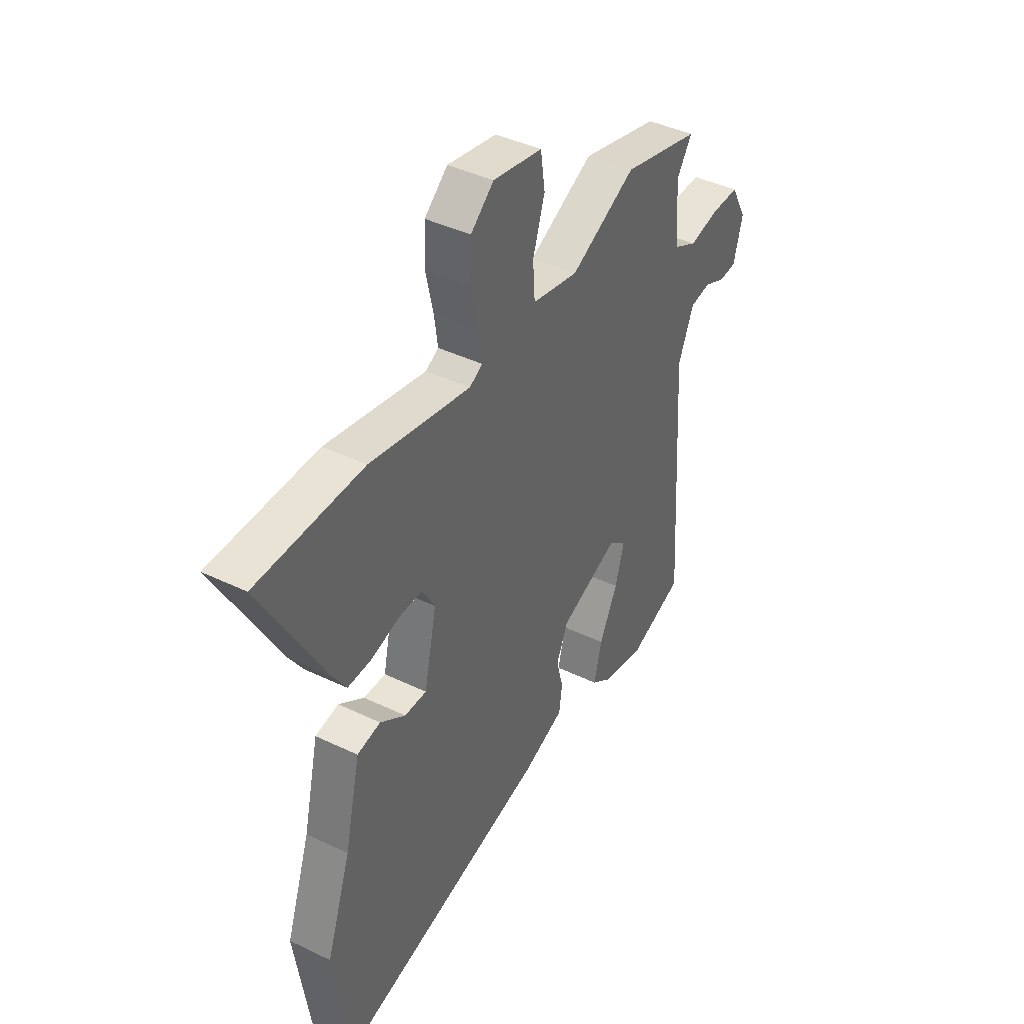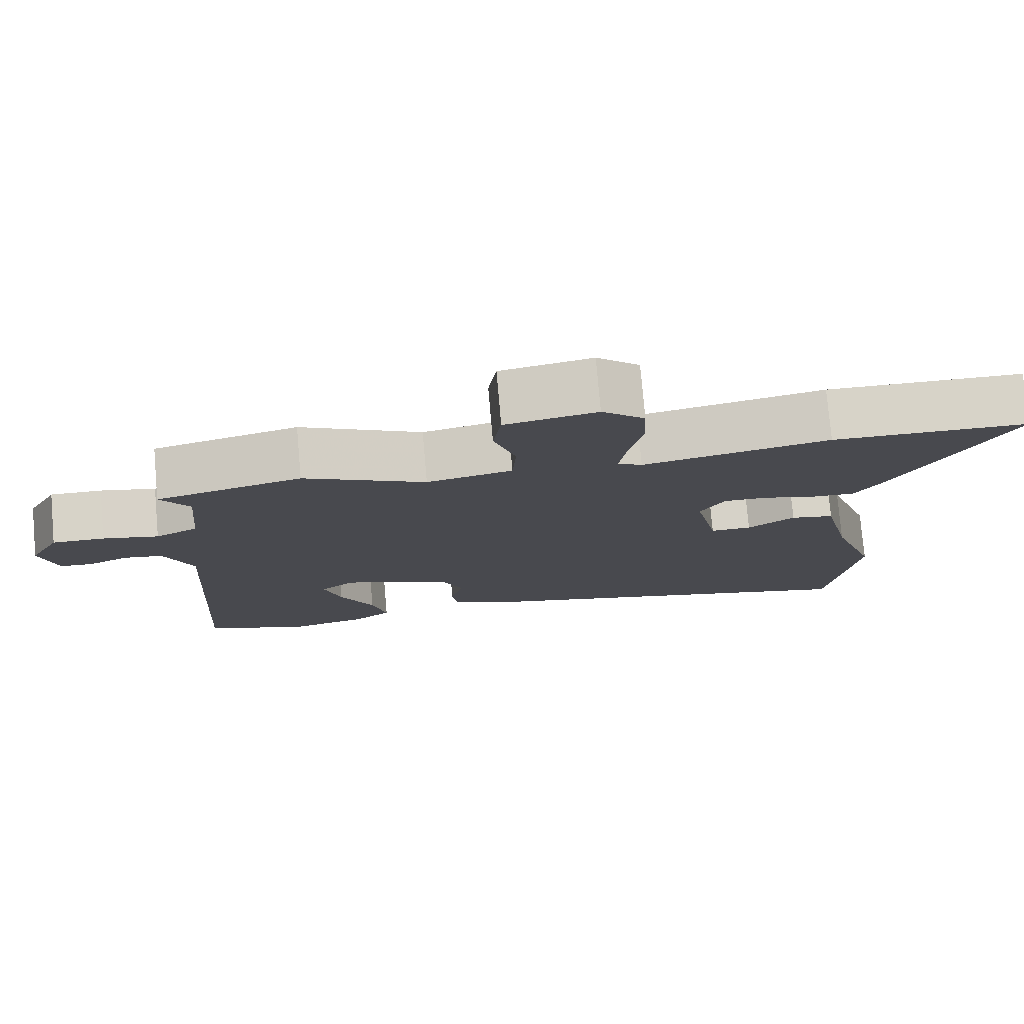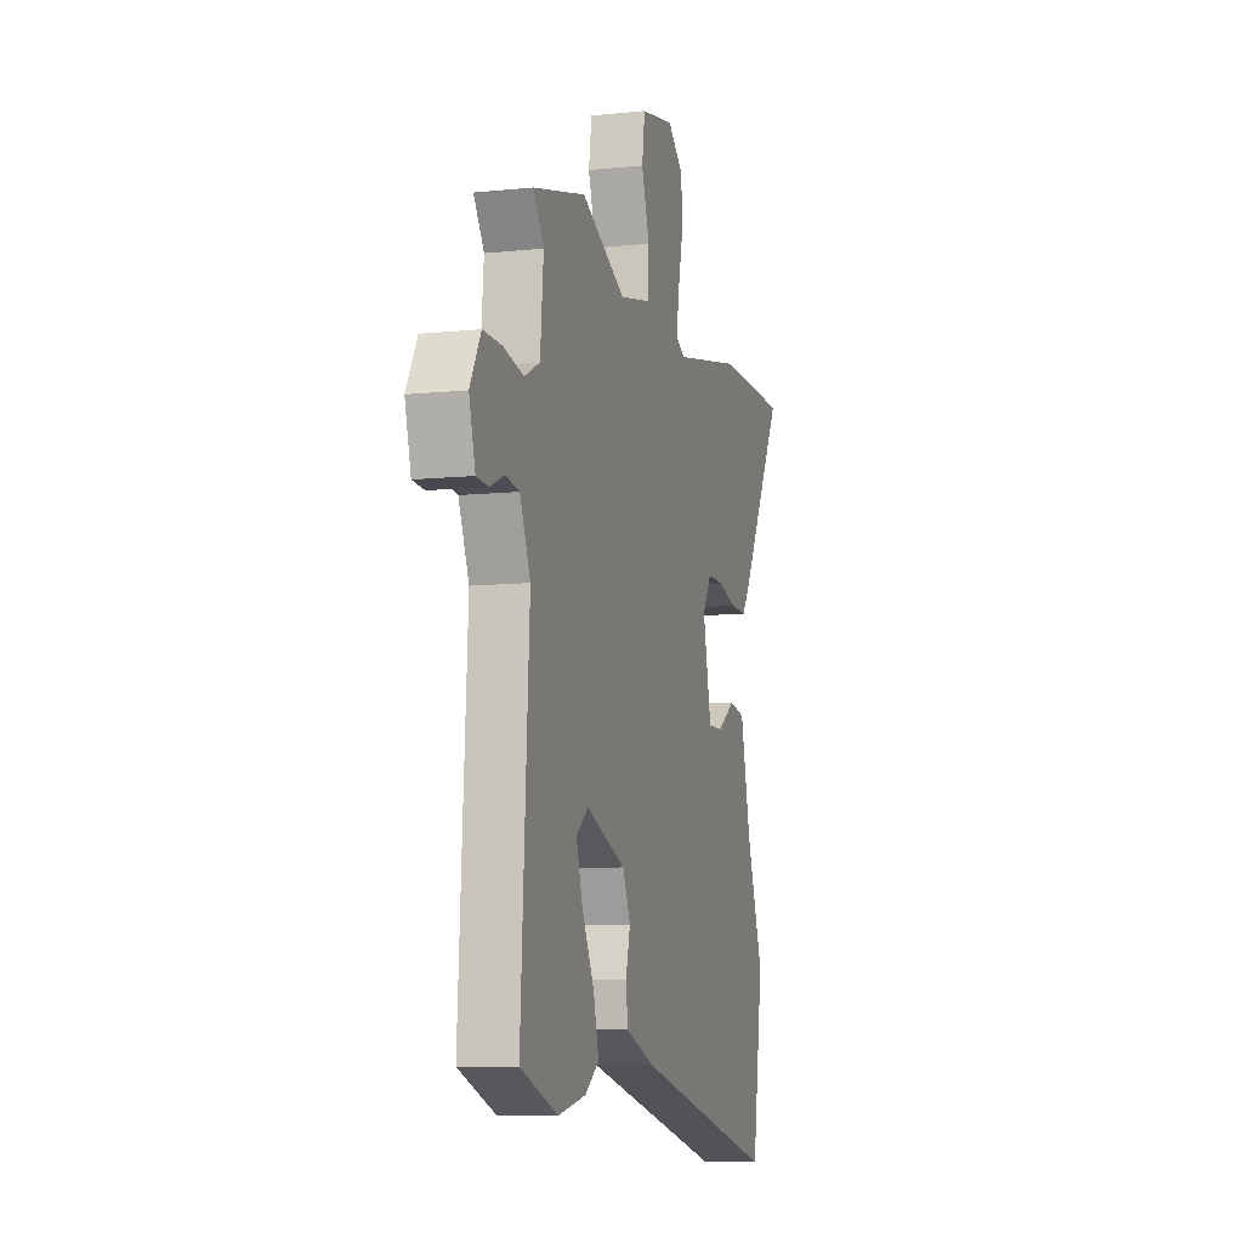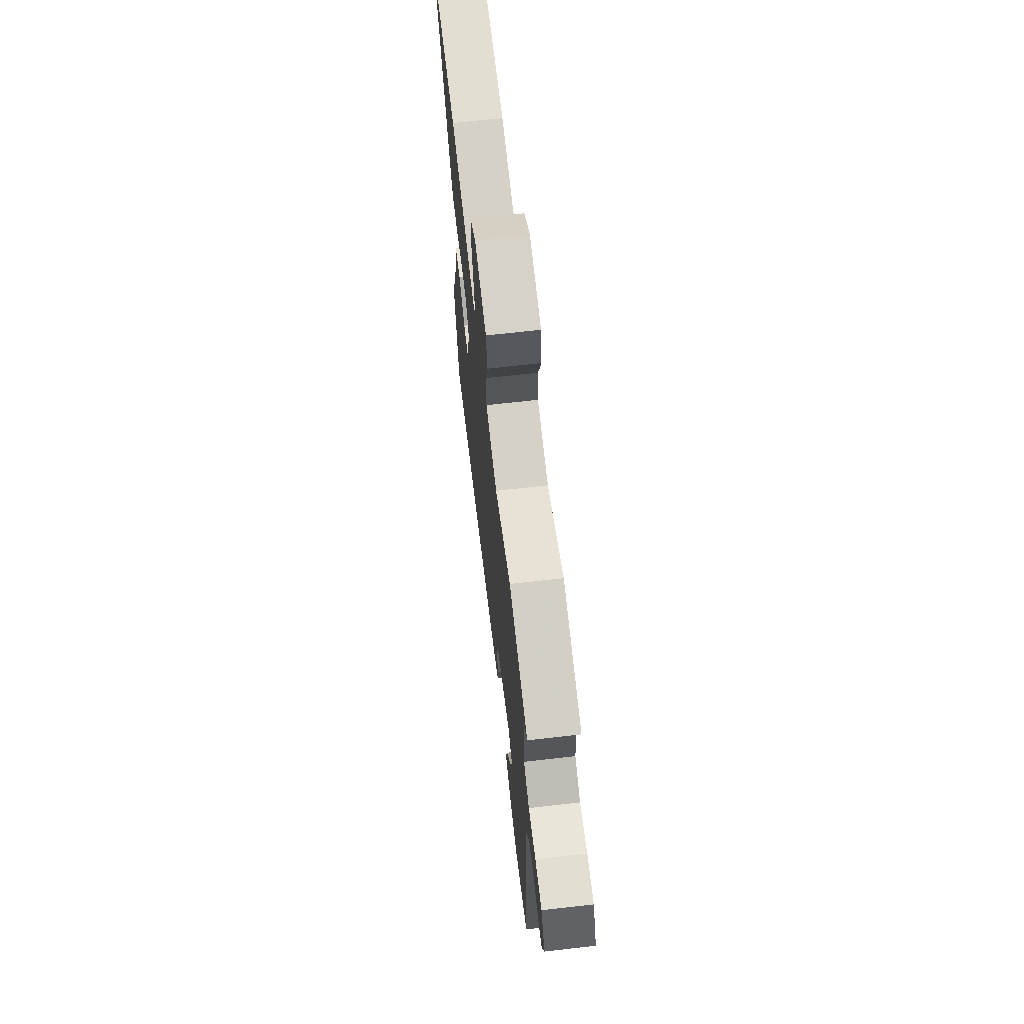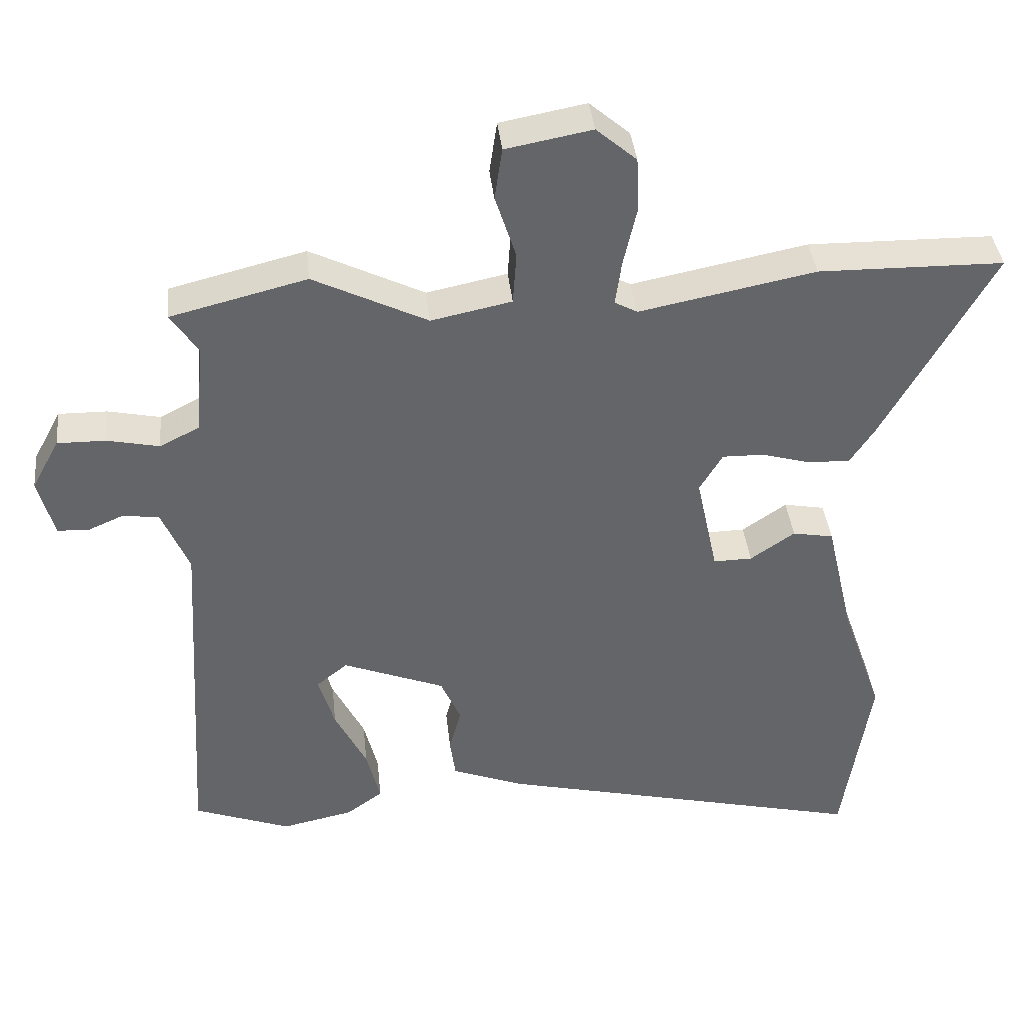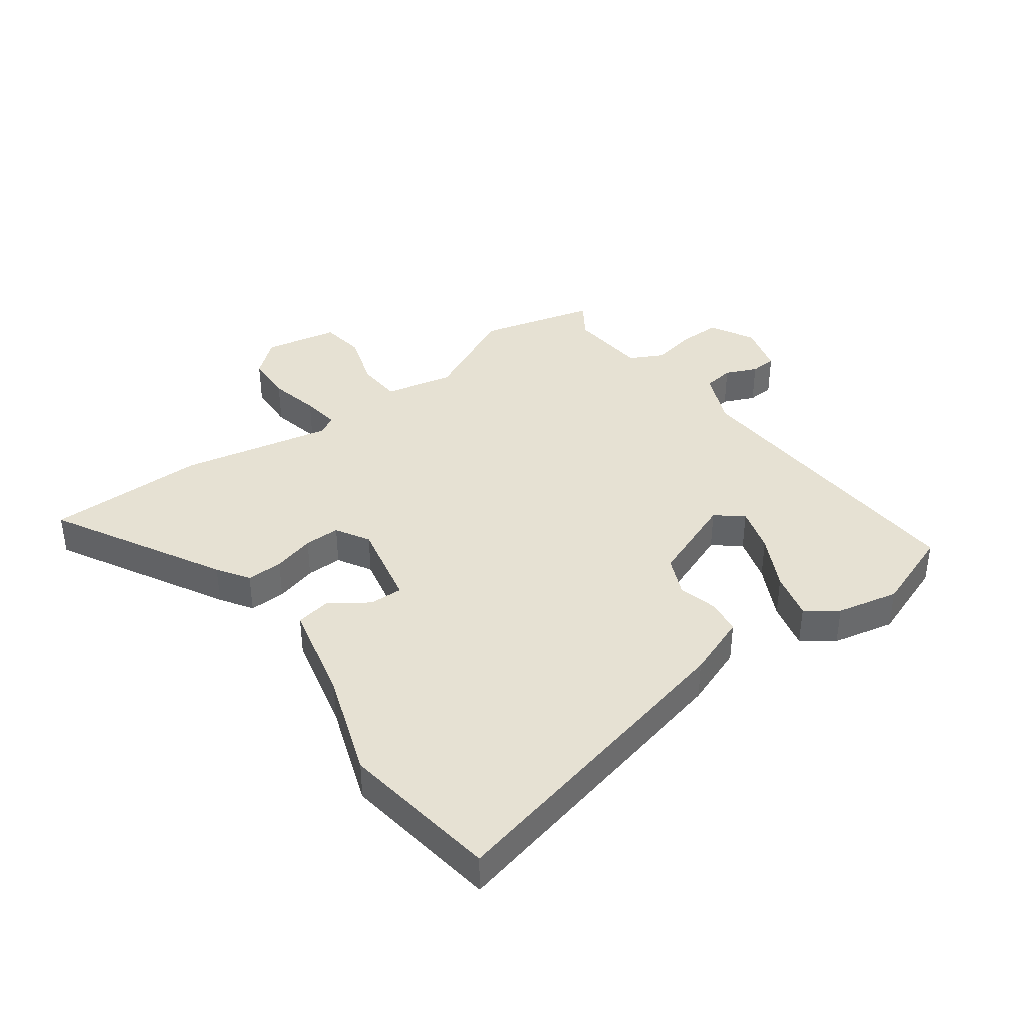
<metadata>
{"format":"obj","ext":"obj","renderer":"f3d","projection":"perspective","resolution":1024,"background":"white","views":[{"elev":41.7,"azim":120.2,"up":"+Z"},{"elev":77.2,"azim":-5.0,"up":"+Z"},{"elev":-8.8,"azim":-74.1,"up":"+Z"},{"elev":68.2,"azim":-96.5,"up":"+Z"},{"elev":39.0,"azim":-6.0,"up":"+Z"},{"elev":38.9,"azim":144.1,"up":"+Y"}]}
</metadata>
<code>
v -0.435 0.07 -0.524
v -0.574 0.07 -0.472
v -0.543 0.07 0.046
v -0.582 0.07 0.139
v -0.634 0.07 0.147
v -0.687 0.07 0.124
v -0.731 0.07 0.127
v -0.754 0.07 0.212
v -0.714 0.07 0.286
v -0.644 0.07 0.285
v -0.569 0.07 0.269
v -0.512 0.07 0.298
v -0.5 0.07 0.431
v -0.539 0.07 0.49
v -0.343 0.07 0.539
v -0.179 0.07 0.458
v -0.063 0.07 0.482
v -0.058 0.07 0.558
v -0.088 0.07 0.651
v -0.077 0.07 0.726
v 0.047 0.07 0.749
v 0.105 0.07 0.699
v 0.108 0.07 0.619
v 0.089 0.07 0.534
v 0.08 0.07 0.47
v 0.113 0.07 0.452
v 0.366 0.07 0.502
v 0.633 0.07 0.498
v 0.475 0.07 0.214
v 0.44 0.07 0.161
v 0.379 0.07 0.163
v 0.309 0.07 0.183
v 0.249 0.07 0.184
v 0.216 0.07 0.128
v 0.247 0.07 -0.018
v 0.303 0.07 -0.017
v 0.367 0.07 0.027
v 0.426 0.07 0.016
v 0.465 0.07 -0.153
v 0.526 0.07 -0.329
v 0.486 0.07 -0.595
v -0.052 0.07 -0.466
v -0.156 0.07 -0.426
v -0.164 0.07 -0.368
v -0.147 0.07 -0.302
v -0.176 0.07 -0.236
v -0.323 0.07 -0.178
v -0.368 0.07 -0.214
v -0.345 0.07 -0.292
v -0.299 0.07 -0.384
v -0.279 0.07 -0.464
v -0.331 0.07 -0.502
v -0.435 0 -0.524
v -0.574 0 -0.472
v -0.543 0 0.046
v -0.582 0 0.139
v -0.634 0 0.147
v -0.687 0 0.124
v -0.731 0 0.127
v -0.754 0 0.212
v -0.714 0 0.286
v -0.644 0 0.285
v -0.569 0 0.269
v -0.512 0 0.298
v -0.5 0 0.431
v -0.539 0 0.49
v -0.343 0 0.539
v -0.179 0 0.458
v -0.063 0 0.482
v -0.058 0 0.558
v -0.088 0 0.651
v -0.077 0 0.726
v 0.047 0 0.749
v 0.105 0 0.699
v 0.108 0 0.619
v 0.089 0 0.534
v 0.08 0 0.47
v 0.113 0 0.452
v 0.366 0 0.502
v 0.633 0 0.498
v 0.475 0 0.214
v 0.44 0 0.161
v 0.379 0 0.163
v 0.309 0 0.183
v 0.249 0 0.184
v 0.216 0 0.128
v 0.247 0 -0.018
v 0.303 0 -0.017
v 0.367 0 0.027
v 0.426 0 0.016
v 0.465 0 -0.153
v 0.526 0 -0.329
v 0.486 0 -0.595
v -0.052 0 -0.466
v -0.156 0 -0.426
v -0.164 0 -0.368
v -0.147 0 -0.302
v -0.176 0 -0.236
v -0.323 0 -0.178
v -0.368 0 -0.214
v -0.345 0 -0.292
v -0.299 0 -0.384
v -0.279 0 -0.464
v -0.331 0 -0.502
f 1 2 3
f 52 1 3
f 51 52 3
f 50 51 3
f 49 50 3
f 48 49 3 4
f 47 48 4
f 46 47 4
f 43 44 45
f 42 43 45
f 41 42 45
f 40 41 45
f 39 40 45
f 39 45 46
f 36 37 38 39
f 35 36 39 46
f 34 35 46 4
f 30 31 32
f 29 30 32
f 28 29 32
f 27 28 32
f 26 27 32
f 25 26 32 33
f 22 23 24
f 21 22 24
f 20 21 24
f 19 20 24
f 18 19 24
f 17 18 24 25
f 34 4 5
f 33 34 5
f 25 33 5
f 17 25 5
f 16 17 5
f 9 10 11
f 8 9 11
f 7 8 11
f 6 7 11
f 5 6 11
f 5 11 12
f 16 5 12
f 13 14 15 16
f 12 13 16
f 55 54 53
f 55 53 104
f 55 104 103
f 55 103 102
f 55 102 101
f 56 55 101 100
f 56 100 99
f 56 99 98
f 97 96 95
f 97 95 94
f 97 94 93
f 97 93 92
f 97 92 91
f 98 97 91
f 91 90 89 88
f 98 91 88 87
f 56 98 87 86
f 84 83 82
f 84 82 81
f 84 81 80
f 84 80 79
f 84 79 78
f 85 84 78 77
f 76 75 74
f 76 74 73
f 76 73 72
f 76 72 71
f 76 71 70
f 77 76 70 69
f 57 56 86
f 57 86 85
f 57 85 77
f 57 77 69
f 57 69 68
f 63 62 61
f 63 61 60
f 63 60 59
f 63 59 58
f 63 58 57
f 64 63 57
f 64 57 68
f 68 67 66 65
f 68 65 64
f 1 53 54 2
f 2 54 55 3
f 3 55 56 4
f 4 56 57 5
f 5 57 58 6
f 6 58 59 7
f 7 59 60 8
f 8 60 61 9
f 9 61 62 10
f 10 62 63 11
f 11 63 64 12
f 12 64 65 13
f 13 65 66 14
f 14 66 67 15
f 15 67 68 16
f 16 68 69 17
f 17 69 70 18
f 18 70 71 19
f 19 71 72 20
f 20 72 73 21
f 21 73 74 22
f 22 74 75 23
f 23 75 76 24
f 24 76 77 25
f 25 77 78 26
f 26 78 79 27
f 27 79 80 28
f 28 80 81 29
f 29 81 82 30
f 30 82 83 31
f 31 83 84 32
f 32 84 85 33
f 33 85 86 34
f 34 86 87 35
f 35 87 88 36
f 36 88 89 37
f 37 89 90 38
f 38 90 91 39
f 39 91 92 40
f 40 92 93 41
f 41 93 94 42
f 42 94 95 43
f 43 95 96 44
f 44 96 97 45
f 45 97 98 46
f 46 98 99 47
f 47 99 100 48
f 48 100 101 49
f 49 101 102 50
f 50 102 103 51
f 51 103 104 52
f 52 104 53 1

</code>
